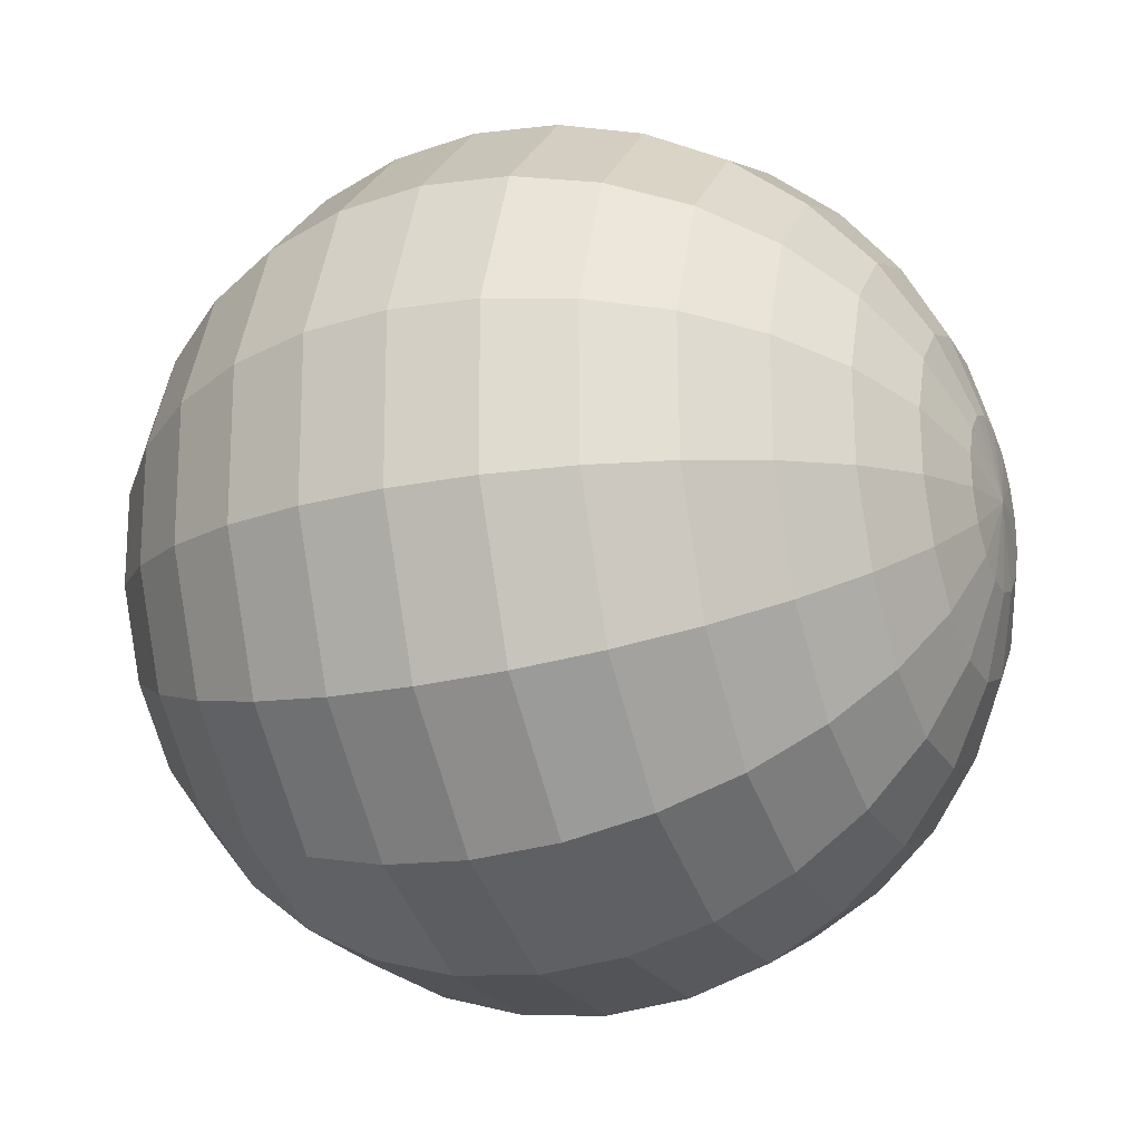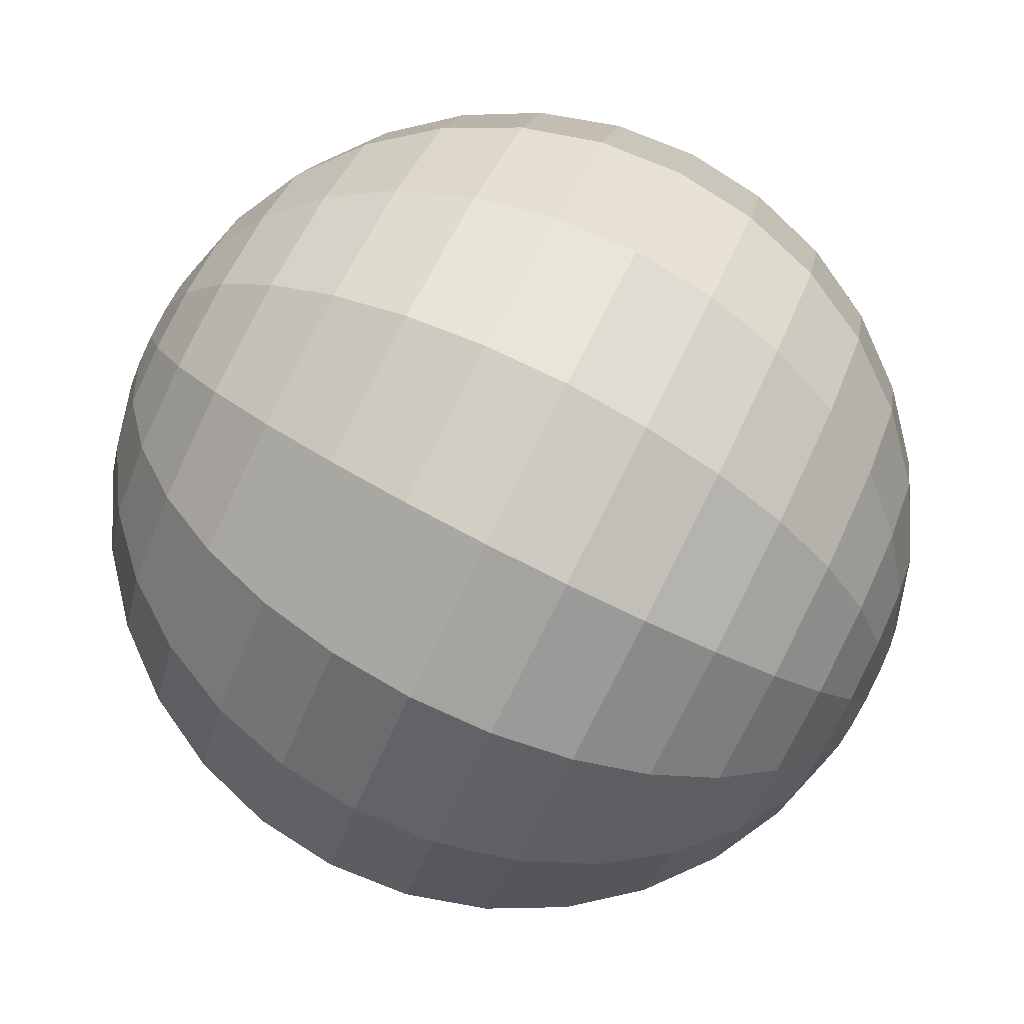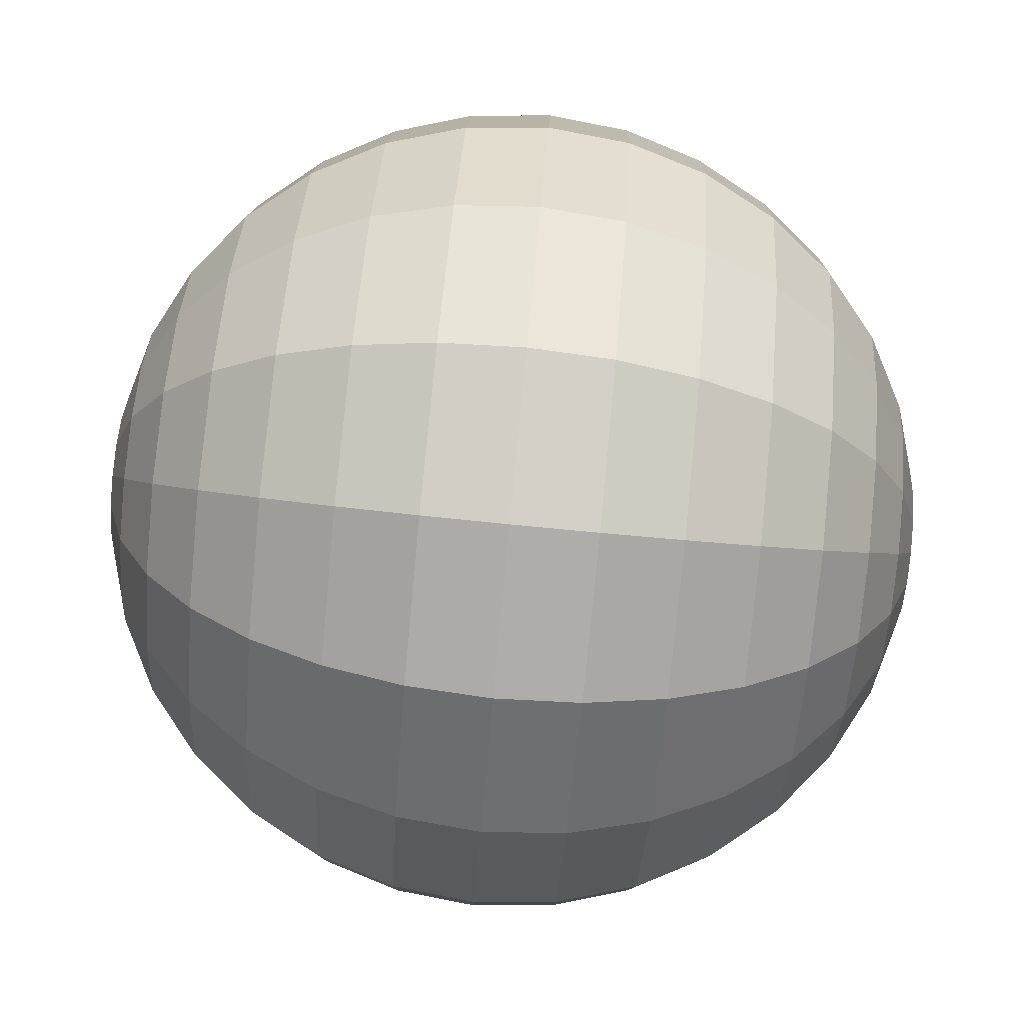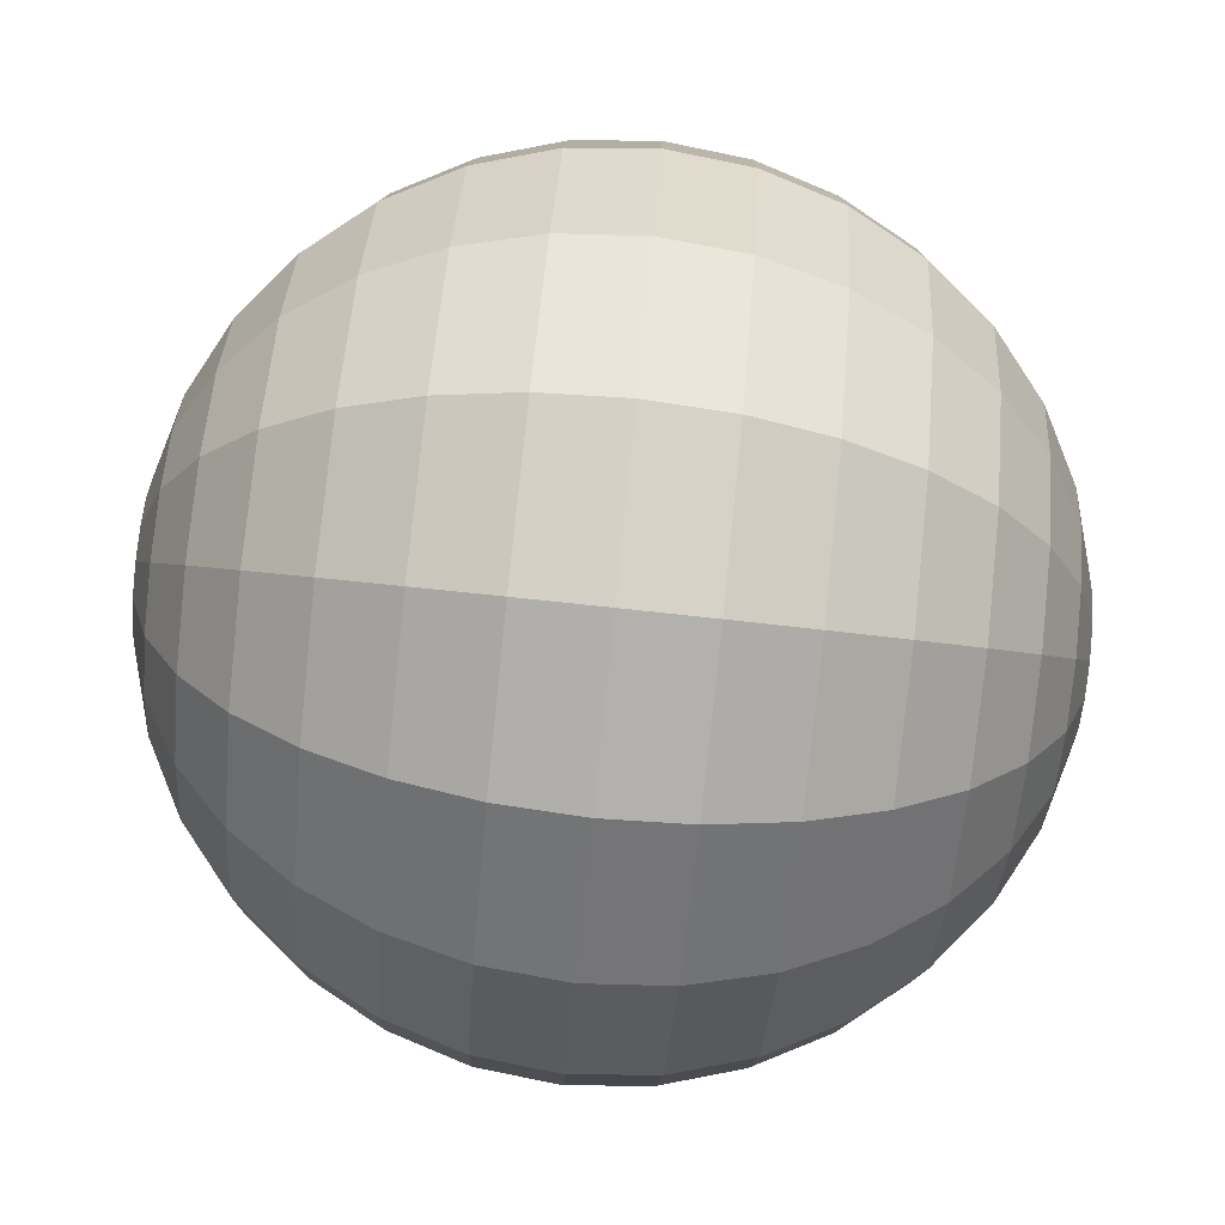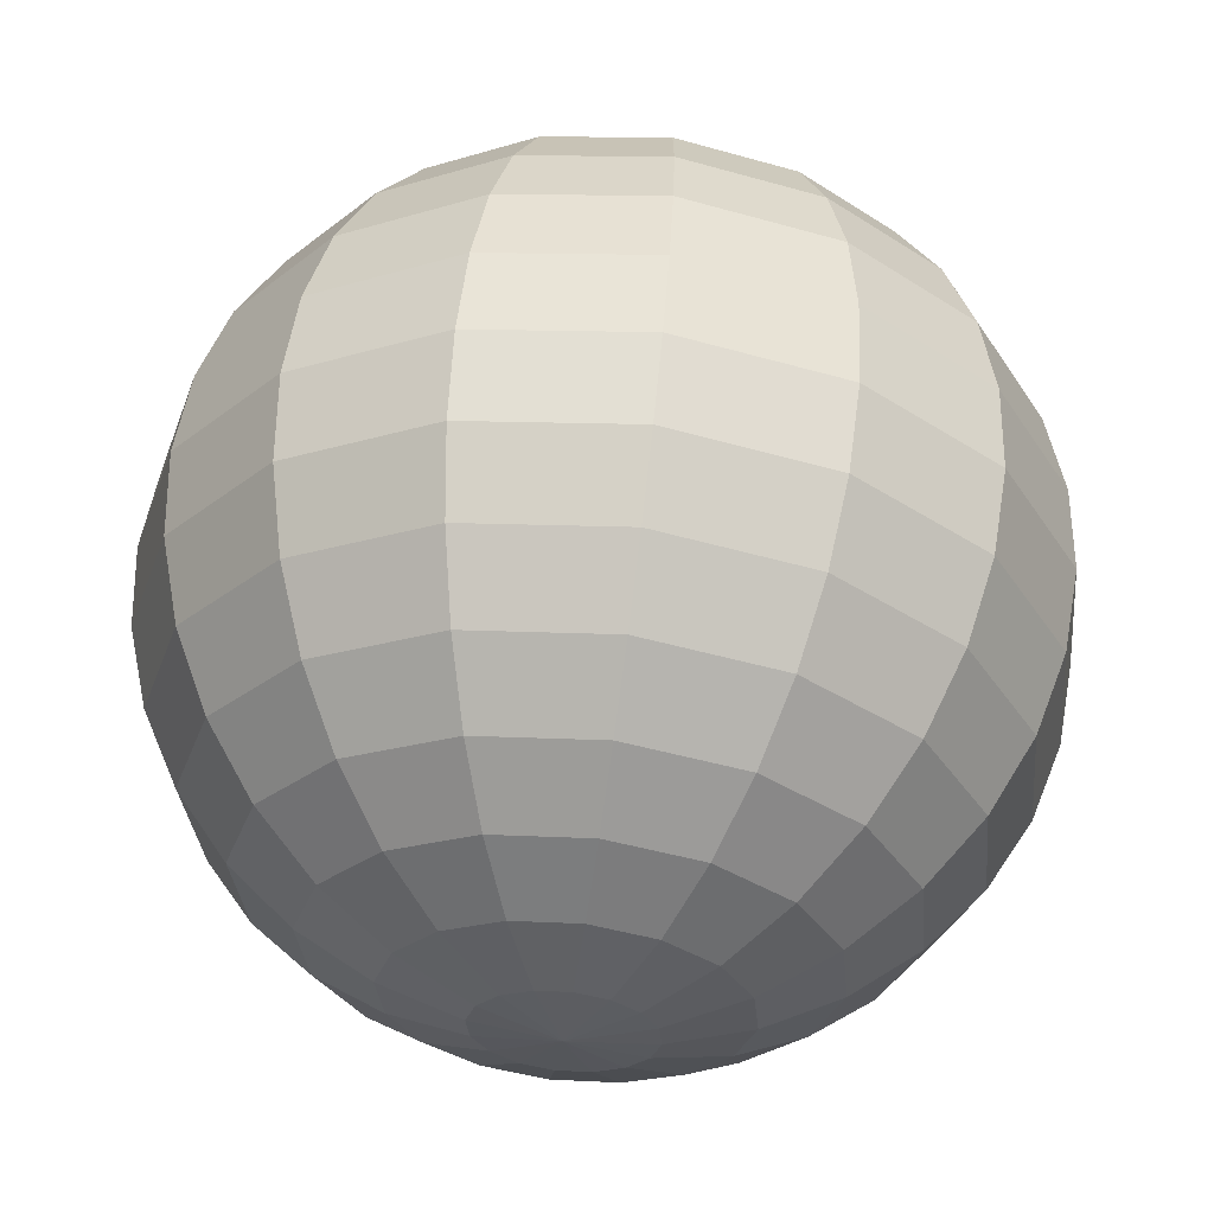
<metadata>
{"format":"obj","ext":"obj","renderer":"f3d","projection":"perspective","resolution":1024,"background":"white","views":[{"elev":-50.4,"azim":-164.9,"up":"+Y"},{"elev":77.5,"azim":-143.5,"up":"+Z"},{"elev":-37.0,"azim":-173.3,"up":"+Z"},{"elev":-39.0,"azim":-174.0,"up":"+Z"},{"elev":54.2,"azim":-75.1,"up":"+Z"}]}
</metadata>
<code>
o Sphere.024_Sphere.804
v -2.679 0.8755 0.695
v -2.301 1.021 0.9966
v -2.071 1.082 1.086
v -1.826 1.132 1.13
v -1.575 1.169 1.126
v -1.328 1.191 1.074
v -1.094 1.198 0.9772
v -0.8813 1.19 0.8384
v -0.6993 1.166 0.6632
v -0.5545 1.128 0.4582
v -0.4525 1.078 0.2315
v -2.93 0.5448 0.04104
v -2.872 0.5277 0.2874
v -2.767 0.5209 0.5185
v -2.62 0.5246 0.7255
v -2.437 0.5386 0.9004
v -2.224 0.5624 1.036
v -1.99 0.5951 1.128
v -1.743 0.6354 1.173
v -1.494 0.6818 1.168
v -1.251 0.7325 1.114
v -1.024 0.7855 1.013
v -0.8224 0.8389 0.8689
v -0.653 0.8905 0.6871
v -0.5226 0.9384 0.4747
v -0.4363 0.9807 0.2399
v -2.911 0.4526 0.01135
v -2.835 0.347 0.2292
v -2.714 0.2586 0.434
v -2.553 0.1907 0.6179
v -2.358 0.146 0.7738
v -2.136 0.1261 0.8958
v -1.897 0.1319 0.9792
v -1.648 0.1632 1.021
v -1.401 0.2187 1.019
v -1.163 0.2962 0.9734
v -0.9456 0.3929 0.8865
v -0.7554 0.505 0.7613
v -0.6004 0.6282 0.6026
v -0.4864 0.7577 0.4165
v -0.4178 0.8886 0.2102
v -2.894 0.3792 -0.05192
v -2.8 0.203 0.1051
v -2.663 0.04954 0.2538
v -2.488 -0.07536 0.3886
v -2.282 -0.1669 0.5042
v -2.052 -0.2215 0.5962
v -1.807 -0.2371 0.6611
v -1.557 -0.2131 0.6964
v -1.311 -0.1504 0.7007
v -1.079 -0.05137 0.6738
v -0.8694 0.08008 0.6168
v -0.6906 0.2389 0.5319
v -0.5495 0.4191 0.4224
v -0.4513 0.6137 0.2924
v -0.3999 0.8152 0.1469
v -2.879 0.3357 -0.1391
v -2.772 0.1177 -0.06599
v -2.622 -0.07434 0.005468
v -2.436 -0.233 0.0725
v -2.22 -0.3523 0.1325
v -1.983 -0.4275 0.1832
v -1.734 -0.4558 0.2227
v -1.482 -0.436 0.2494
v -1.238 -0.369 0.2622
v -1.01 -0.2574 0.2608
v -0.8073 -0.1053 0.2452
v -0.6378 0.08128 0.2159
v -0.508 0.2953 0.174
v -0.4227 0.5284 0.1213
v -0.3853 0.7717 0.05973
v -2.87 0.3288 -0.237
v -2.754 0.104 -0.258
v -2.596 -0.09421 -0.2733
v -2.403 -0.2583 -0.2823
v -2.181 -0.382 -0.2846
v -1.94 -0.4605 -0.2803
v -1.688 -0.4909 -0.2694
v -1.436 -0.4718 -0.2523
v -1.192 -0.4041 -0.2298
v -0.9671 -0.2904 -0.2027
v -0.7688 -0.1351 -0.172
v -0.6051 0.05598 -0.1389
v -0.4823 0.2754 -0.1047
v -0.405 0.5147 -0.07066
v -0.3763 0.7647 -0.03815
v -2.868 0.3594 -0.3306
v -2.75 0.1641 -0.4417
v -2.59 -0.007059 -0.5399
v -2.395 -0.1474 -0.6217
v -2.172 -0.2516 -0.6837
v -1.93 -0.3156 -0.7237
v -1.678 -0.337 -0.7401
v -1.425 -0.3149 -0.7323
v -1.182 -0.2503 -0.7006
v -0.9571 -0.1455 -0.6461
v -0.7598 -0.004635 -0.5711
v -0.5975 0.1669 -0.4783
v -0.4763 0.3625 -0.3713
v -0.4009 0.5747 -0.2543
v -0.3742 0.7953 -0.1318
v -2.873 0.4229 -0.4058
v -2.76 0.2887 -0.5891
v -2.605 0.1739 -0.7539
v -2.414 0.08286 -0.894
v -2.194 0.01917 -1.004
v -1.954 -0.01475 -1.08
v -1.703 -0.01761 -1.118
v -1.451 0.0107 -1.118
v -1.207 0.06911 -1.078
v -0.9813 0.1554 -1.002
v -0.7816 0.2661 -0.8914
v -0.616 0.3972 -0.7507
v -0.4908 0.5434 -0.5854
v -0.4109 0.6993 -0.4018
v -0.3793 0.8589 -0.2069
v -2.885 0.5097 -0.451
v -2.783 0.4589 -0.6778
v -2.638 0.421 -0.8827
v -2.456 0.3974 -1.058
v -2.243 0.389 -1.197
v -2.009 0.3962 -1.294
v -1.762 0.4187 -1.345
v -1.511 0.4555 -1.349
v -1.266 0.5054 -1.306
v -1.036 0.5663 -1.216
v -0.8309 0.636 -1.084
v -0.6579 0.7117 -0.9146
v -0.5238 0.7906 -0.7141
v -0.4336 0.8696 -0.4905
v -0.3909 0.9456 -0.2522
v -0.3973 1.016 -0.008387
v -2.901 0.6065 -0.4594
v -2.814 0.6488 -0.6943
v -2.684 0.6967 -0.9066
v -2.515 0.7483 -1.088
v -2.313 0.8017 -1.233
v -2.086 0.8547 -1.334
v -1.843 0.9054 -1.388
v -1.594 0.9518 -1.392
v -1.347 0.9922 -1.348
v -1.113 1.025 -1.256
v -0.9002 1.049 -1.12
v -0.7168 1.063 -0.945
v -0.5701 1.066 -0.7381
v -0.4655 1.059 -0.5069
v -0.4071 1.042 -0.2606
v -2.919 0.6986 -0.4297
v -2.851 0.8295 -0.636
v -2.737 0.9591 -0.8221
v -2.582 1.082 -0.9808
v -2.391 1.194 -1.106
v -2.174 1.291 -1.193
v -1.936 1.369 -1.238
v -1.689 1.424 -1.24
v -1.44 1.455 -1.199
v -1.201 1.461 -1.115
v -0.9789 1.441 -0.9934
v -0.7838 1.397 -0.8374
v -0.6227 1.329 -0.6535
v -0.5017 1.24 -0.4487
v -0.4256 1.135 -0.2309
v -2.94 0.5714 -0.2111
v -2.937 0.772 -0.3665
v -2.886 0.9735 -0.5119
v -2.788 1.168 -0.6419
v -2.646 1.348 -0.7515
v -2.468 1.507 -0.8364
v -2.258 1.639 -0.8933
v -2.026 1.738 -0.9202
v -1.78 1.8 -0.9159
v -1.53 1.824 -0.8806
v -1.285 1.809 -0.8157
v -1.055 1.754 -0.7237
v -0.8486 1.663 -0.6081
v -0.6736 1.538 -0.4733
v -0.5368 1.384 -0.3246
v -0.4435 1.208 -0.1676
v -2.952 0.8155 -0.2792
v -2.914 1.059 -0.3408
v -2.829 1.292 -0.3936
v -2.699 1.506 -0.4354
v -2.53 1.693 -0.4647
v -2.327 1.845 -0.4803
v -2.099 1.956 -0.4818
v -1.855 2.023 -0.4689
v -1.603 2.043 -0.4422
v -1.354 2.015 -0.4028
v -1.117 1.94 -0.352
v -0.9014 1.82 -0.292
v -0.715 1.662 -0.225
v -0.5654 1.47 -0.1535
v -0.4581 1.251 -0.0804
v -2.961 0.8225 -0.1814
v -2.932 1.073 -0.1489
v -2.855 1.312 -0.1148
v -2.732 1.531 -0.08063
v -2.568 1.722 -0.04754
v -2.37 1.878 -0.01684
v -2.145 1.991 0.01029
v -1.901 2.059 0.03281
v -1.649 2.078 0.04984
v -1.397 2.048 0.06075
v -1.156 1.969 0.0651
v -0.9341 1.846 0.06273
v -0.7407 1.681 0.05373
v -0.5831 1.483 0.03845
v -0.4671 1.258 0.01748
v -2.963 0.7919 -0.08773
v -2.936 1.013 0.03482
v -2.861 1.225 0.1518
v -2.74 1.42 0.2588
v -2.577 1.592 0.3516
v -2.38 1.733 0.4266
v -2.155 1.838 0.4811
v -1.912 1.902 0.5128
v -1.659 1.924 0.5206
v -1.407 1.903 0.5042
v -1.165 1.839 0.4642
v -0.9418 1.735 0.4021
v -0.7468 1.594 0.3204
v -0.5872 1.423 0.2221
v -0.4692 1.228 0.1111
v -2.958 0.7284 -0.01258
v -2.926 0.8879 0.1822
v -2.846 1.044 0.3658
v -2.721 1.19 0.5312
v -2.555 1.321 0.6718
v -2.356 1.432 0.7825
v -2.13 1.518 0.8589
v -1.886 1.577 0.898
v -1.634 1.605 0.8984
v -1.383 1.602 0.8601
v -1.143 1.568 0.7845
v -0.9232 1.504 0.6745
v -0.7322 1.413 0.5344
v -0.5772 1.299 0.3695
v -0.4641 1.164 0.1863
v -2.946 0.6416 0.03264
v -2.903 0.7177 0.2709
v -2.813 0.7966 0.4946
v -2.506 0.9512 0.8646
f 4 20 5
f 240 12 13
f 5 21 6
f 241 13 14
f 7 21 22
f 241 15 1
f 7 23 8
f 242 15 16
f 8 24 9
f 242 17 2
f 9 25 10
f 2 18 3
f 10 26 11
f 3 19 4
f 239 163 12
f 132 11 26
f 26 40 41
f 18 34 19
f 12 163 27
f 132 26 41
f 19 35 20
f 12 28 13
f 20 36 21
f 13 29 14
f 21 37 22
f 14 30 15
f 22 38 23
f 15 31 16
f 23 39 24
f 17 31 32
f 25 39 40
f 17 33 18
f 37 53 38
f 30 46 31
f 38 54 39
f 32 46 47
f 39 55 40
f 32 48 33
f 41 55 56
f 34 48 49
f 27 163 42
f 132 41 56
f 34 50 35
f 27 43 28
f 35 51 36
f 29 43 44
f 36 52 37
f 29 45 30
f 42 163 57
f 132 56 71
f 49 65 50
f 43 57 58
f 50 66 51
f 43 59 44
f 51 67 52
f 44 60 45
f 52 68 53
f 46 60 61
f 53 69 54
f 47 61 62
f 54 70 55
f 47 63 48
f 56 70 71
f 49 63 64
f 60 76 61
f 68 84 69
f 62 76 77
f 69 85 70
f 62 78 63
f 70 86 71
f 63 79 64
f 57 163 72
f 132 71 86
f 64 80 65
f 57 73 58
f 65 81 66
f 58 74 59
f 67 81 82
f 59 75 60
f 67 83 68
f 79 95 80
f 72 88 73
f 81 95 96
f 73 89 74
f 81 97 82
f 74 90 75
f 82 98 83
f 75 91 76
f 84 98 99
f 77 91 92
f 84 100 85
f 77 93 78
f 86 100 101
f 79 93 94
f 72 163 87
f 132 86 101
f 98 114 99
f 92 106 107
f 100 114 115
f 92 108 93
f 100 116 101
f 93 109 94
f 87 163 102
f 132 101 116
f 94 110 95
f 88 102 103
f 95 111 96
f 88 104 89
f 96 112 97
f 89 105 90
f 98 112 113
f 90 106 91
f 102 118 103
f 110 126 111
f 104 118 119
f 111 127 112
f 104 120 105
f 113 127 128
f 105 121 106
f 113 129 114
f 106 122 107
f 114 130 115
f 107 123 108
f 116 130 131
f 109 123 124
f 102 163 117
f 132 116 131
f 109 125 110
f 121 138 122
f 129 146 130
f 122 139 123
f 131 146 147
f 124 139 140
f 117 163 133
f 132 131 147
f 124 141 125
f 118 133 134
f 125 142 126
f 119 134 135
f 127 142 143
f 119 136 120
f 127 144 128
f 121 136 137
f 128 145 129
f 141 157 142
f 135 149 150
f 142 158 143
f 135 151 136
f 143 159 144
f 137 151 152
f 144 160 145
f 138 152 153
f 145 161 146
f 138 154 139
f 147 161 162
f 140 154 155
f 133 163 148
f 132 147 162
f 140 156 141
f 133 149 134
f 161 176 177
f 153 170 154
f 161 178 162
f 155 170 171
f 148 163 164
f 132 162 178
f 155 172 156
f 149 164 165
f 156 173 157
f 150 165 166
f 157 174 158
f 150 167 151
f 158 175 159
f 151 168 152
f 159 176 160
f 152 169 153
f 173 189 174
f 166 182 167
f 174 190 175
f 167 183 168
f 176 190 191
f 169 183 184
f 176 192 177
f 169 185 170
f 178 192 193
f 171 185 186
f 164 163 179
f 132 178 193
f 171 187 172
f 165 179 180
f 172 188 173
f 166 180 181
f 192 208 193
f 186 200 201
f 179 163 194
f 132 193 208
f 186 202 187
f 180 194 195
f 187 203 188
f 180 196 181
f 188 204 189
f 181 197 182
f 189 205 190
f 182 198 183
f 190 206 191
f 184 198 199
f 192 206 207
f 184 200 185
f 196 212 197
f 205 219 220
f 197 213 198
f 206 220 221
f 198 214 199
f 206 222 207
f 199 215 200
f 207 223 208
f 201 215 216
f 194 163 209
f 132 208 223
f 201 217 202
f 194 210 195
f 203 217 218
f 196 210 211
f 204 218 219
f 216 230 231
f 209 163 224
f 132 223 238
f 216 232 217
f 209 225 210
f 217 233 218
f 211 225 226
f 219 233 234
f 211 227 212
f 220 234 235
f 212 228 213
f 220 236 221
f 214 228 229
f 221 237 222
f 214 230 215
f 222 238 223
f 234 8 235
f 228 1 242
f 235 9 236
f 228 2 229
f 236 10 237
f 229 3 230
f 237 11 238
f 231 3 4
f 224 163 239
f 132 238 11
f 231 5 232
f 225 239 240
f 233 5 6
f 226 240 241
f 233 7 234
f 226 1 227
f 4 19 20
f 240 239 12
f 5 20 21
f 241 240 13
f 7 6 21
f 241 14 15
f 7 22 23
f 242 1 15
f 8 23 24
f 242 16 17
f 9 24 25
f 2 17 18
f 10 25 26
f 3 18 19
f 26 25 40
f 18 33 34
f 19 34 35
f 12 27 28
f 20 35 36
f 13 28 29
f 21 36 37
f 14 29 30
f 22 37 38
f 15 30 31
f 23 38 39
f 17 16 31
f 25 24 39
f 17 32 33
f 37 52 53
f 30 45 46
f 38 53 54
f 32 31 46
f 39 54 55
f 32 47 48
f 41 40 55
f 34 33 48
f 34 49 50
f 27 42 43
f 35 50 51
f 29 28 43
f 36 51 52
f 29 44 45
f 49 64 65
f 43 42 57
f 50 65 66
f 43 58 59
f 51 66 67
f 44 59 60
f 52 67 68
f 46 45 60
f 53 68 69
f 47 46 61
f 54 69 70
f 47 62 63
f 56 55 70
f 49 48 63
f 60 75 76
f 68 83 84
f 62 61 76
f 69 84 85
f 62 77 78
f 70 85 86
f 63 78 79
f 64 79 80
f 57 72 73
f 65 80 81
f 58 73 74
f 67 66 81
f 59 74 75
f 67 82 83
f 79 94 95
f 72 87 88
f 81 80 95
f 73 88 89
f 81 96 97
f 74 89 90
f 82 97 98
f 75 90 91
f 84 83 98
f 77 76 91
f 84 99 100
f 77 92 93
f 86 85 100
f 79 78 93
f 98 113 114
f 92 91 106
f 100 99 114
f 92 107 108
f 100 115 116
f 93 108 109
f 94 109 110
f 88 87 102
f 95 110 111
f 88 103 104
f 96 111 112
f 89 104 105
f 98 97 112
f 90 105 106
f 102 117 118
f 110 125 126
f 104 103 118
f 111 126 127
f 104 119 120
f 113 112 127
f 105 120 121
f 113 128 129
f 106 121 122
f 114 129 130
f 107 122 123
f 116 115 130
f 109 108 123
f 109 124 125
f 121 137 138
f 129 145 146
f 122 138 139
f 131 130 146
f 124 123 139
f 124 140 141
f 118 117 133
f 125 141 142
f 119 118 134
f 127 126 142
f 119 135 136
f 127 143 144
f 121 120 136
f 128 144 145
f 141 156 157
f 135 134 149
f 142 157 158
f 135 150 151
f 143 158 159
f 137 136 151
f 144 159 160
f 138 137 152
f 145 160 161
f 138 153 154
f 147 146 161
f 140 139 154
f 140 155 156
f 133 148 149
f 161 160 176
f 153 169 170
f 161 177 178
f 155 154 170
f 155 171 172
f 149 148 164
f 156 172 173
f 150 149 165
f 157 173 174
f 150 166 167
f 158 174 175
f 151 167 168
f 159 175 176
f 152 168 169
f 173 188 189
f 166 181 182
f 174 189 190
f 167 182 183
f 176 175 190
f 169 168 183
f 176 191 192
f 169 184 185
f 178 177 192
f 171 170 185
f 171 186 187
f 165 164 179
f 172 187 188
f 166 165 180
f 192 207 208
f 186 185 200
f 186 201 202
f 180 179 194
f 187 202 203
f 180 195 196
f 188 203 204
f 181 196 197
f 189 204 205
f 182 197 198
f 190 205 206
f 184 183 198
f 192 191 206
f 184 199 200
f 196 211 212
f 205 204 219
f 197 212 213
f 206 205 220
f 198 213 214
f 206 221 222
f 199 214 215
f 207 222 223
f 201 200 215
f 201 216 217
f 194 209 210
f 203 202 217
f 196 195 210
f 204 203 218
f 216 215 230
f 216 231 232
f 209 224 225
f 217 232 233
f 211 210 225
f 219 218 233
f 211 226 227
f 220 219 234
f 212 227 228
f 220 235 236
f 214 213 228
f 221 236 237
f 214 229 230
f 222 237 238
f 234 7 8
f 228 227 1
f 235 8 9
f 228 242 2
f 236 9 10
f 229 2 3
f 237 10 11
f 231 230 3
f 231 4 5
f 225 224 239
f 233 232 5
f 226 225 240
f 233 6 7
f 226 241 1

</code>
